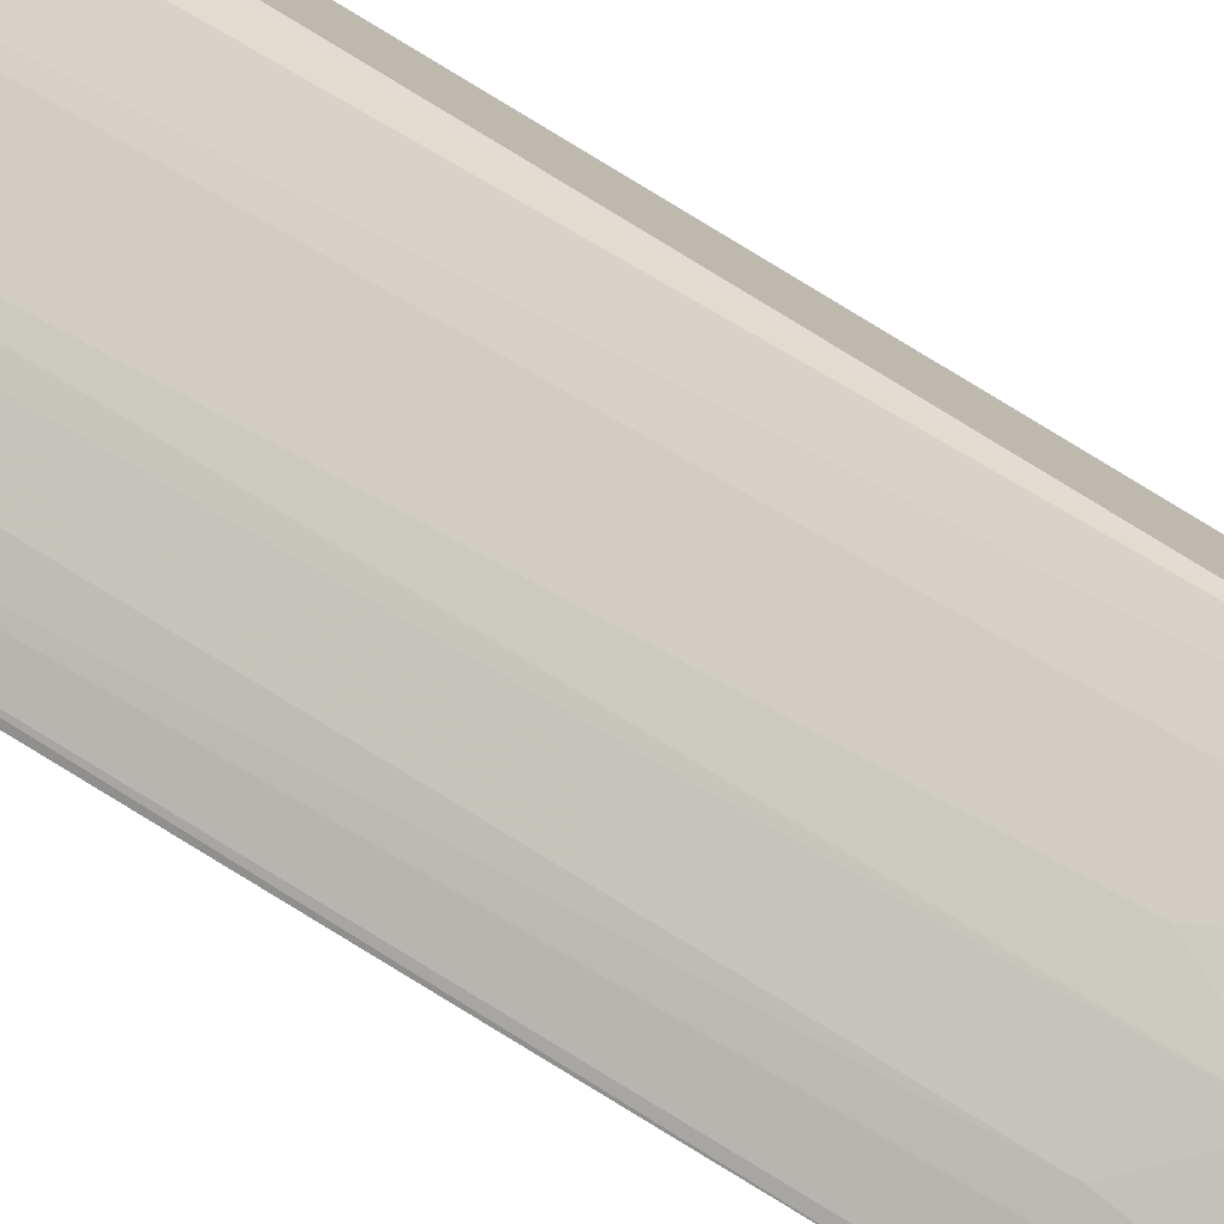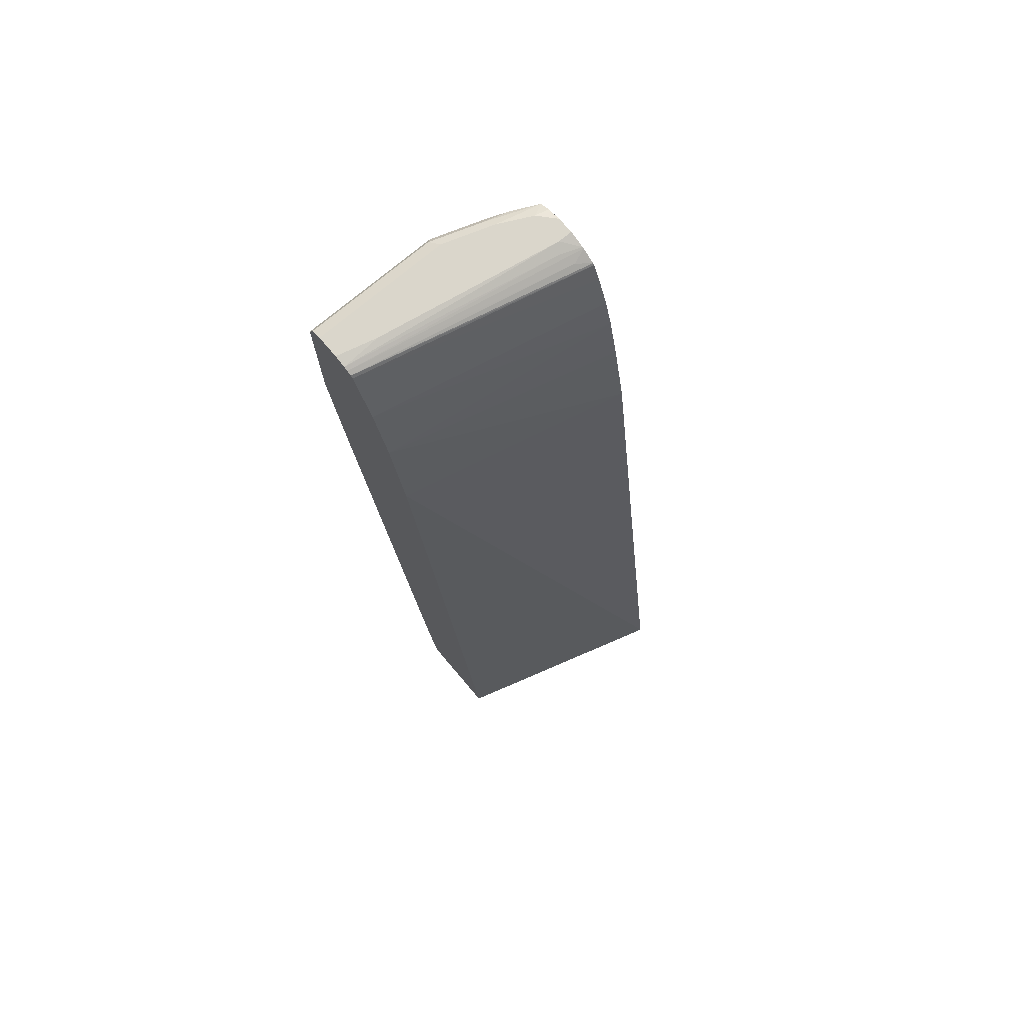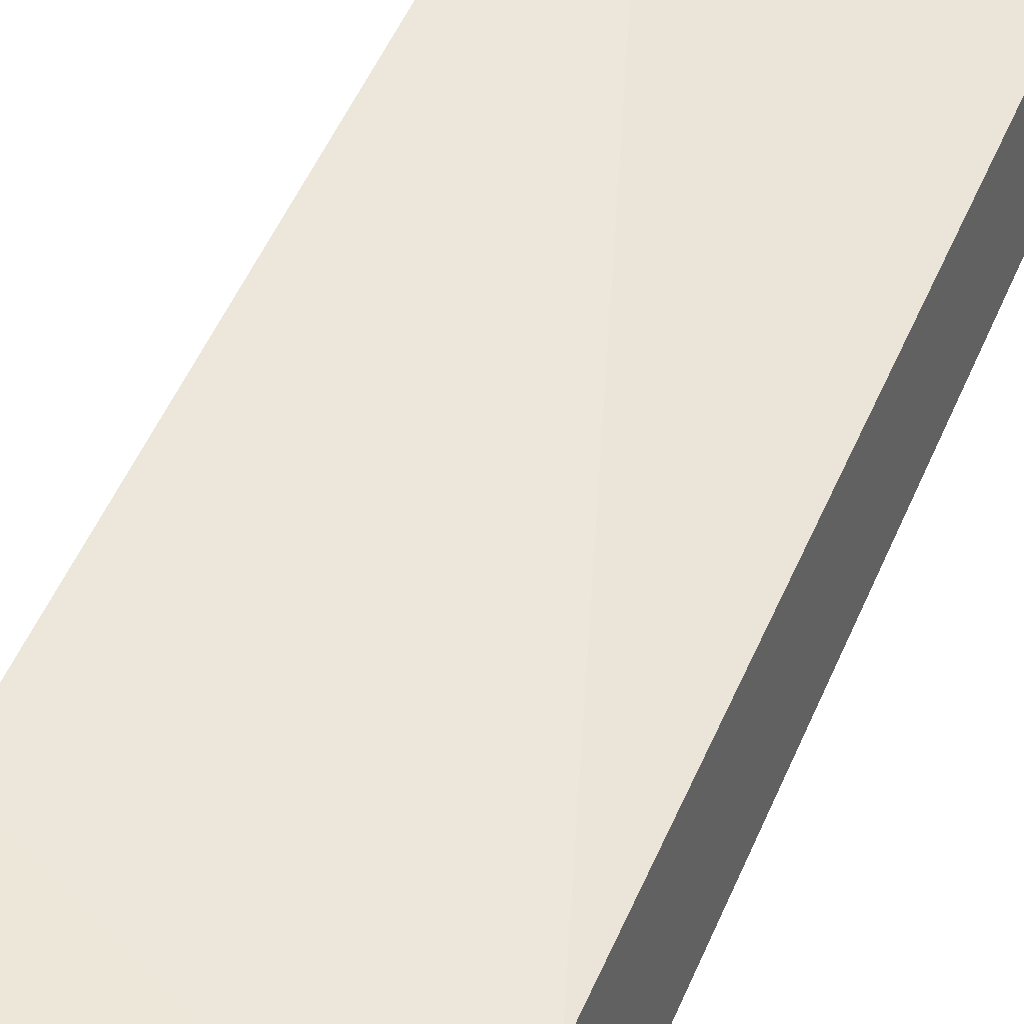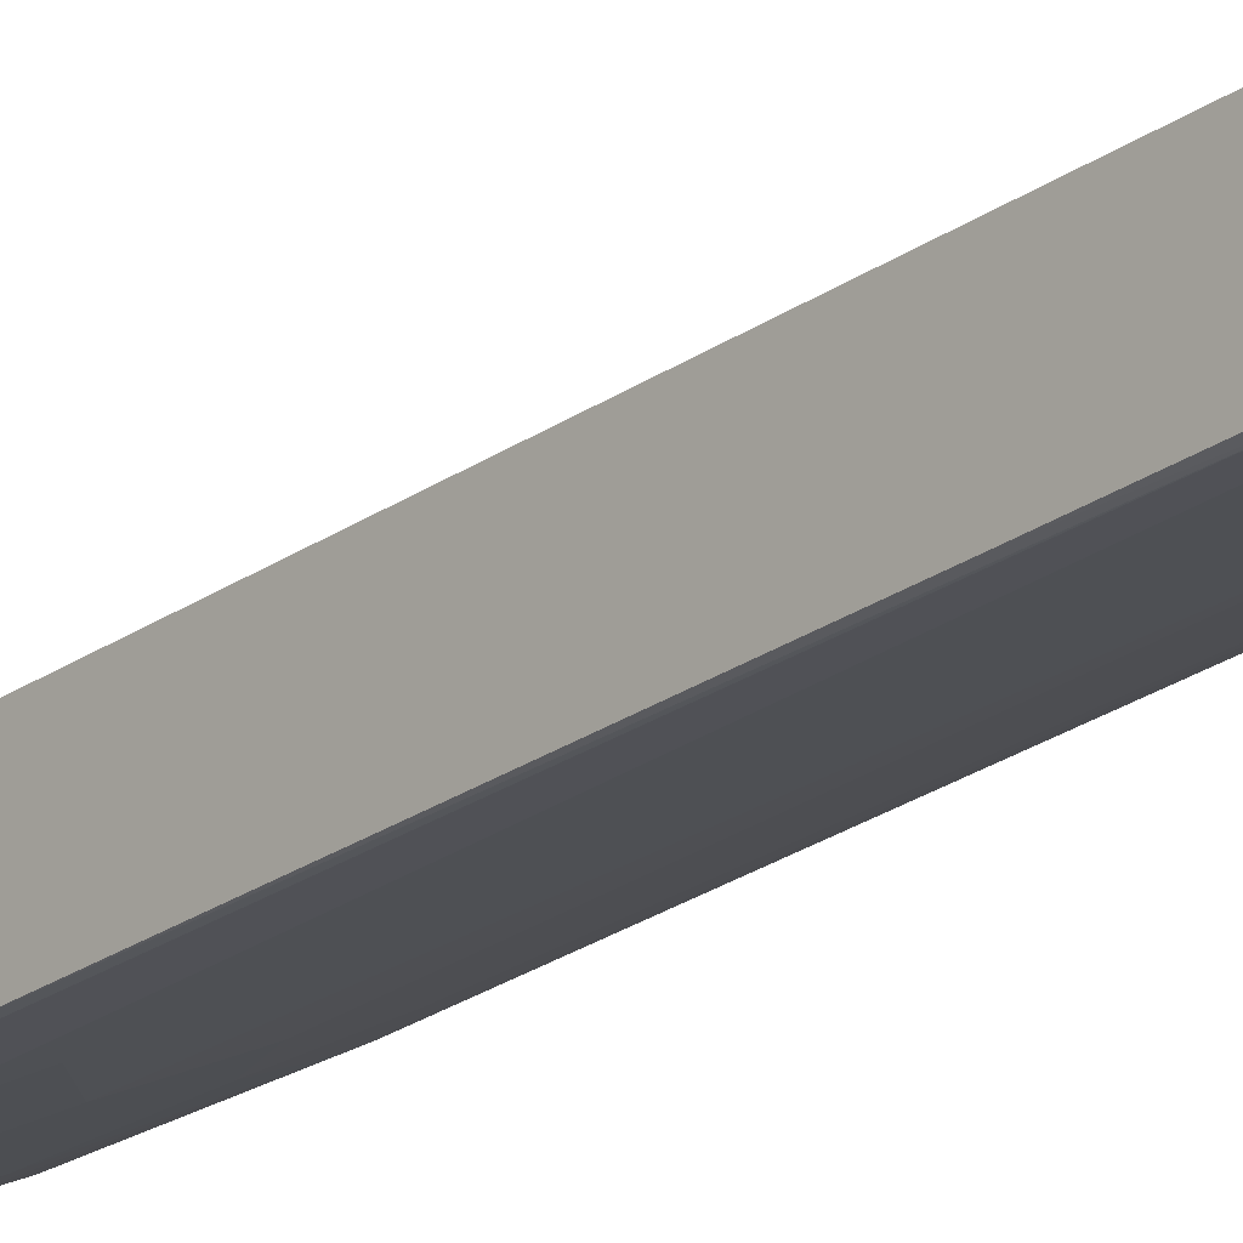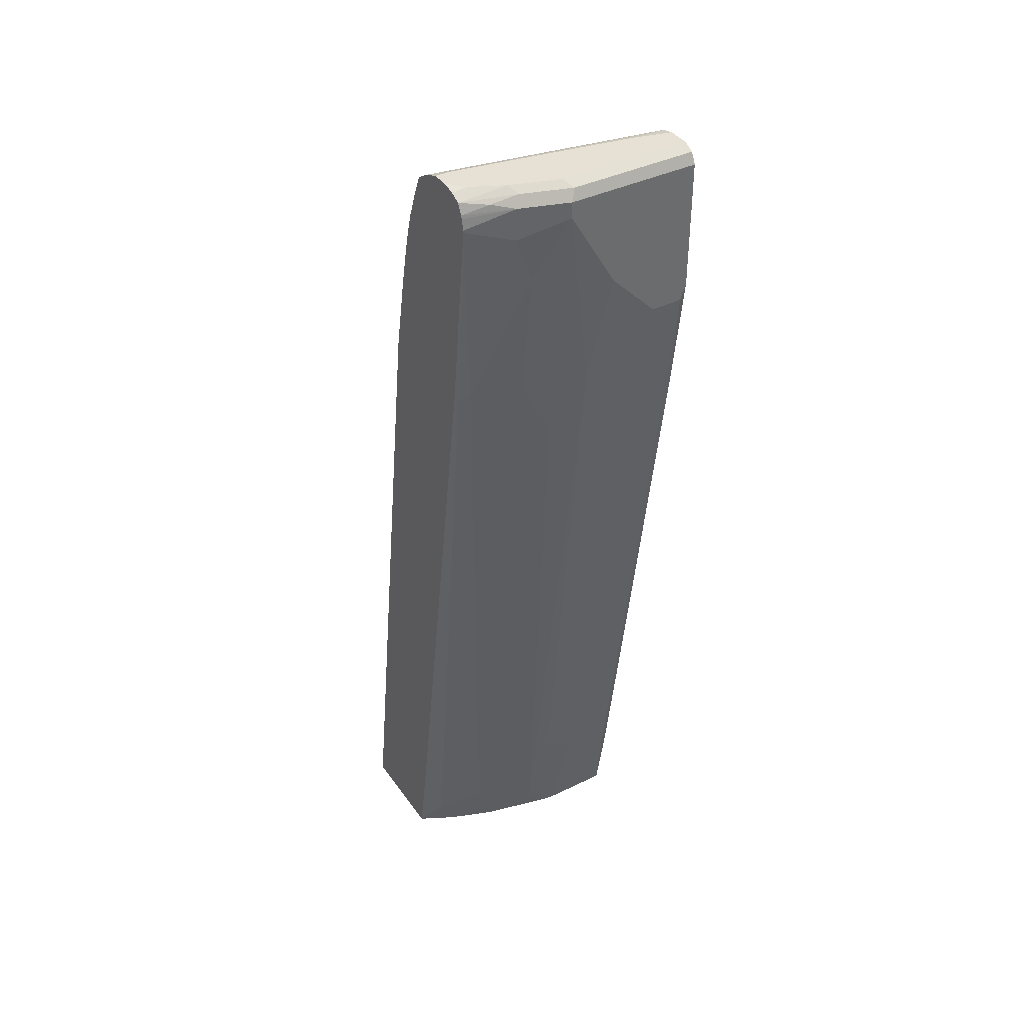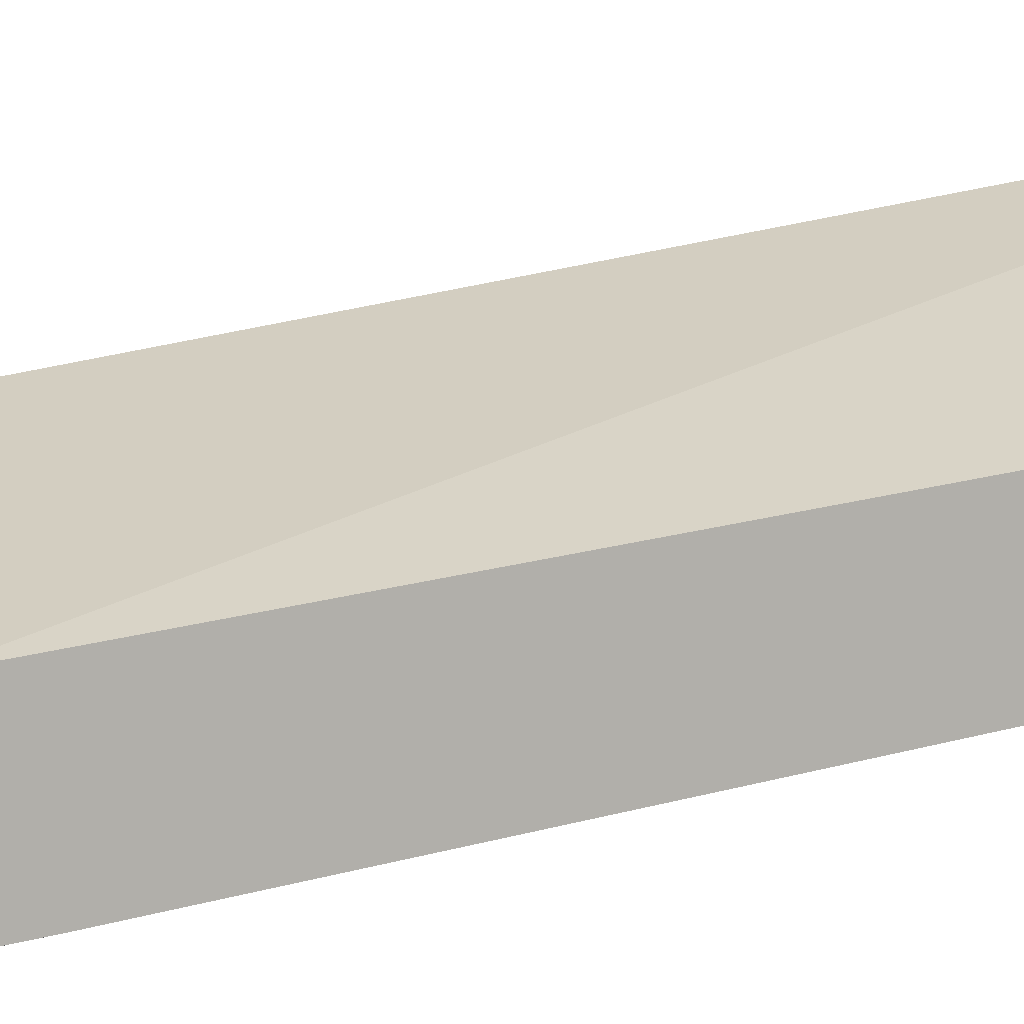
<metadata>
{"format":"obj","ext":"obj","renderer":"f3d","projection":"perspective","resolution":1024,"background":"white","views":[{"elev":-78.7,"azim":59.8,"up":"+Z"},{"elev":73.8,"azim":-40.3,"up":"+Y"},{"elev":37.2,"azim":-158.9,"up":"+Z"},{"elev":-15.3,"azim":-43.1,"up":"+Z"},{"elev":39.2,"azim":148.4,"up":"+Y"},{"elev":10.7,"azim":-107.1,"up":"+Z"}]}
</metadata>
<code>
v 0.0321 -0.4143 -0.2949
v 0.03215 -0.4143 -0.3052
v 0.03215 -0.4142 -0.2949
v 0.03215 -0.4119 -0.2949
v -0.213 -0.4143 -0.3695
v 0.03215 -0.4143 -0.4057
v 0.03215 0.3591 -0.4057
v -0.213 0.3614 -0.4648
v -0.213 -0.4143 -0.4642
v -0.004494 -0.4143 -0.4249
v 0.01146 -0.3844 -0.4246
v 0.03215 -0.3637 -0.4143
v 0.03215 0.4452 -0.4229
v -0.213 0.4647 -0.482
v -0.213 -0.4131 -0.4648
v -0.2065 -0.4143 -0.4643
v -0.01491 -0.4143 -0.4292
v 0.02867 -0.3155 -0.4246
v 0.03215 -0.3121 -0.4229
v -7e-06 -0.3786 -0.4304
v 0.02867 0.3556 -0.5279
v 0.03215 0.4986 -0.4349
v -0.213 0.5336 -0.4992
v -0.1377 -0.4131 -0.4648
v -0.1893 -0.4143 -0.4645
v -0.213 -0.3335 -0.4787
v -0.2065 -0.327 -0.482
v -0.01724 -0.4143 -0.4301
v -0.05165 -0.3959 -0.4475
v 0.03215 0.3591 -0.5261
v -0.03444 -0.3614 -0.4475
v 0.0172 0.3614 -0.5336
v 0.03215 0.5657 -0.5508
v 0.03215 0.5019 -0.4358
v 0.03215 0.532 -0.4444
v -0.213 0.5916 -0.5212
v -0.1285 -0.4143 -0.4624
v -0.1377 -0.4143 -0.4642
v -0.1731 -0.4143 -0.4645
v -0.1893 -0.327 -0.482
v -0.1549 -0.3098 -0.482
v -0.1033 -0.3786 -0.4648
v -0.213 -0.1893 -0.4992
v -0.213 0.3098 -0.568
v -0.2065 0.4303 -0.5852
v -0.05165 -0.4143 -0.4435
v -0.03444 0.2409 -0.5336
v -0.01724 0.2753 -0.5336
v -0.03444 0.3614 -0.5508
v -0.03444 0.4992 -0.568
v -0.01724 0.5508 -0.568
v 0.03215 0.568 -0.5508
v 0.03215 0.5657 -0.4573
v 0.03215 0.583 -0.4648
v 0.03215 0.5845 -0.4655
v -0.213 0.5949 -0.5234
v -0.1033 -0.3981 -0.4604
v -0.1205 -0.4143 -0.4607
v -0.1721 0.4303 -0.5852
v -0.1549 0.3098 -0.568
v -0.1205 -0.2753 -0.482
v -0.1033 0.3614 -0.568
v -0.06888 0.2925 -0.5508
v -0.06888 0.1721 -0.5336
v -0.213 0.4475 -0.5852
v -0.1195 -0.4143 -0.4604
v -0.05165 0.327 -0.5508
v -0.06888 0.568 -0.5852
v -0.01724 0.5853 -0.568
v 0.03215 0.5794 -0.5485
v 0.03215 0.5863 -0.467
v -0.213 0.5976 -0.528
v 0.0172 0.5909 -0.4762
v -0.1549 0.4475 -0.5852
v -0.1205 0.4819 -0.5852
v -0.213 0.5853 -0.5852
v -0.06888 0.5853 -0.5852
v -0.07461 0.5967 -0.5795
v -0.02297 0.5967 -0.5623
v 0.005728 0.5909 -0.5566
v 0.03215 0.583 -0.5477
v 0.03215 0.5953 -0.4812
v 0.03215 0.5961 -0.4827
v 0.008584 0.5981 -0.4906
v -0.213 0.5997 -0.5323
v -0.213 0.5967 -0.5795
v -0.06888 0.6025 -0.568
v -0.01724 0.6025 -0.5508
v 0.03215 0.5938 -0.5422
v 0.03215 0.6025 -0.4992
v 0.0172 0.6025 -0.4992
v -0.1721 0.6025 -0.5336
v -0.213 0.6025 -0.5444
v -0.213 0.6025 -0.568
v 0.0172 0.6025 -0.5336
v 0.03215 0.5993 -0.5313
v 0.03215 0.6025 -0.5164
v 0.03215 0.6002 -0.5278
v 0.03155 0.5996 -0.5307
f 41 62 61
f 42 46 57
f 42 61 62
f 42 62 63
f 42 63 64
f 42 64 47
f 44 65 45
f 45 65 76
f 45 76 77
f 45 75 74
f 45 68 75
f 45 74 59
f 46 66 57
f 47 63 67
f 47 67 49
f 47 49 48
f 49 67 62
f 49 62 50
f 41 60 62
f 50 68 51
f 45 77 68
f 47 64 63
f 32 51 33
f 40 60 41
f 50 62 68
f 27 45 59
f 27 59 40
f 28 46 29
f 29 46 42
f 29 42 47
f 29 47 48
f 29 48 31
f 31 48 32
f 32 48 49
f 32 49 50
f 32 50 51
f 33 51 69
f 33 69 52
f 35 53 36
f 36 53 54
f 36 54 55
f 36 55 56
f 37 57 58
f 37 42 57
f 40 59 60
f 41 61 42
f 51 68 77
f 78 87 88
f 52 69 70
f 96 99 98
f 80 89 81
f 83 90 91
f 83 91 84
f 84 91 85
f 85 91 92
f 85 92 93
f 87 94 93
f 87 93 92
f 79 88 89
f 87 92 91
f 87 90 97
f 87 97 95
f 87 95 88
f 88 95 89
f 89 95 96
f 95 97 98
f 95 98 99
f 95 99 96
f 27 44 45
f 87 91 90
f 78 88 79
f 78 94 87
f 78 86 94
f 55 71 56
f 56 71 73
f 56 73 72
f 57 66 58
f 59 74 60
f 60 74 62
f 62 74 75
f 62 75 68
f 62 67 63
f 69 77 78
f 69 78 79
f 69 79 80
f 69 80 81
f 69 81 70
f 71 82 73
f 72 73 82
f 72 82 83
f 72 83 84
f 72 84 85
f 76 86 78
f 76 78 77
f 51 77 69
f 27 43 44
f 79 89 80
f 24 42 37
f 2 89 96
f 2 96 98
f 2 98 97
f 2 97 90
f 2 90 83
f 2 83 82
f 2 82 71
f 2 71 55
f 2 55 54
f 2 81 89
f 2 54 53
f 2 35 34
f 2 34 22
f 2 22 13
f 2 13 7
f 2 7 4
f 2 4 3
f 4 7 8
f 4 8 5
f 5 8 14
f 2 53 35
f 2 70 81
f 2 52 70
f 2 33 52
f 26 43 27
f 1 2 3
f 1 4 5
f 1 5 9
f 1 9 16
f 1 16 25
f 1 25 39
f 1 39 38
f 1 38 37
f 1 37 58
f 1 58 66
f 1 66 46
f 1 46 28
f 1 28 17
f 1 17 10
f 1 10 6
f 1 6 2
f 2 6 12
f 2 12 19
f 2 19 30
f 2 30 33
f 5 14 23
f 5 23 36
f 1 3 4
f 5 56 72
f 15 24 39
f 15 39 25
f 15 25 16
f 15 26 27
f 15 27 40
f 15 40 24
f 17 28 29
f 17 29 20
f 18 21 30
f 18 30 19
f 20 29 31
f 20 31 32
f 21 32 33
f 21 33 30
f 22 34 23
f 23 34 35
f 23 35 36
f 24 37 38
f 24 38 39
f 24 41 42
f 5 36 56
f 14 22 23
f 13 22 14
f 24 40 41
f 11 32 21
f 5 85 93
f 5 72 85
f 5 93 94
f 5 94 86
f 5 86 76
f 5 76 65
f 11 21 18
f 5 44 43
f 5 43 26
f 5 26 15
f 5 65 44
f 6 10 11
f 11 20 32
f 5 15 9
f 11 19 12
f 11 18 19
f 11 17 20
f 9 15 16
f 7 14 8
f 7 13 14
f 6 11 12
f 10 17 11

</code>
